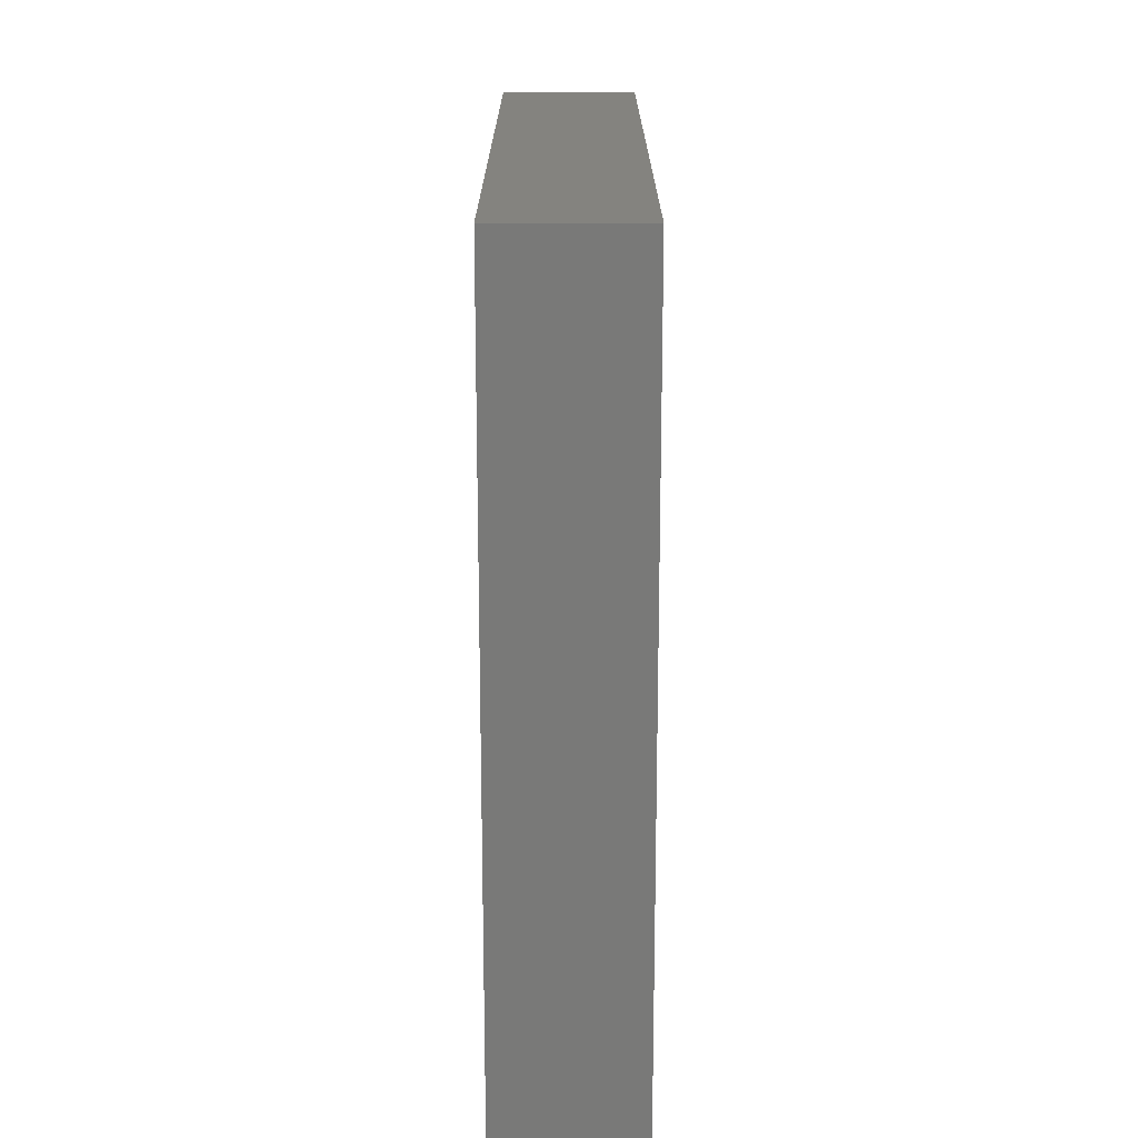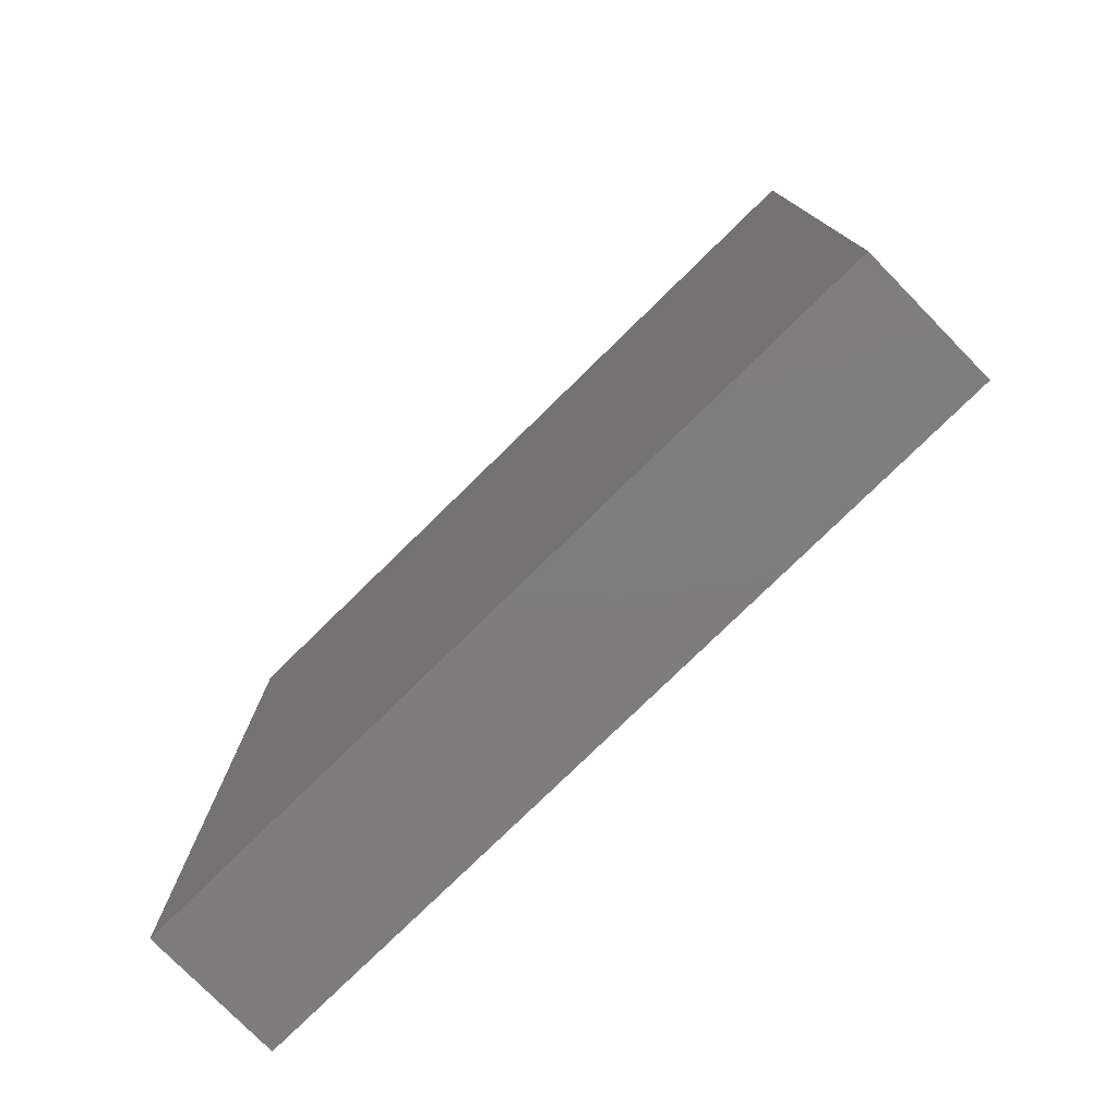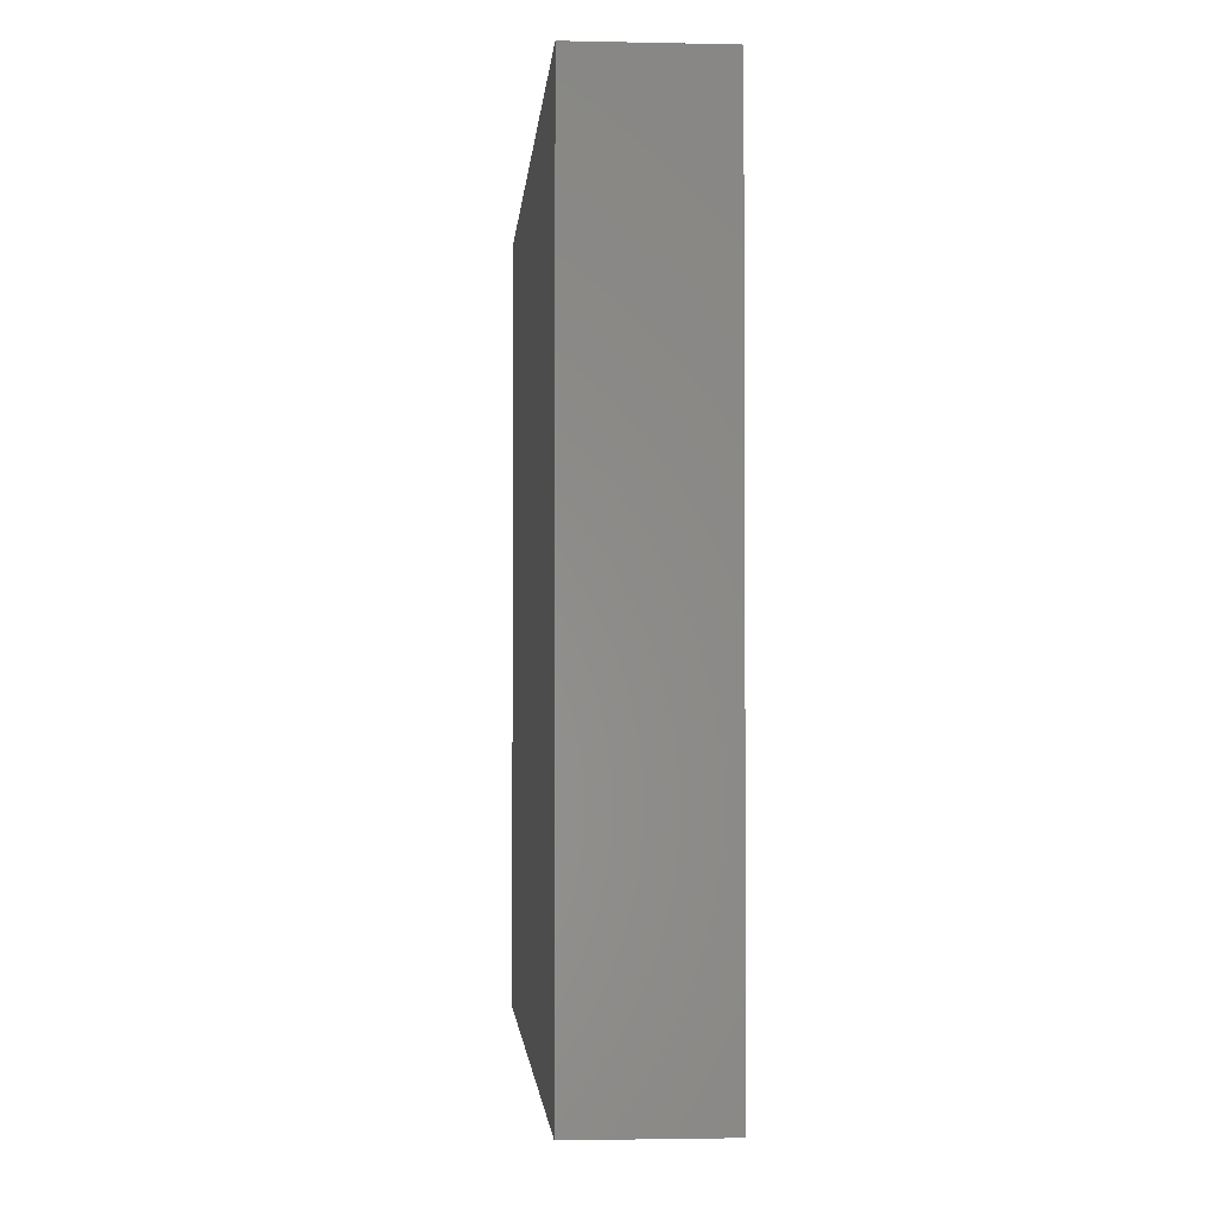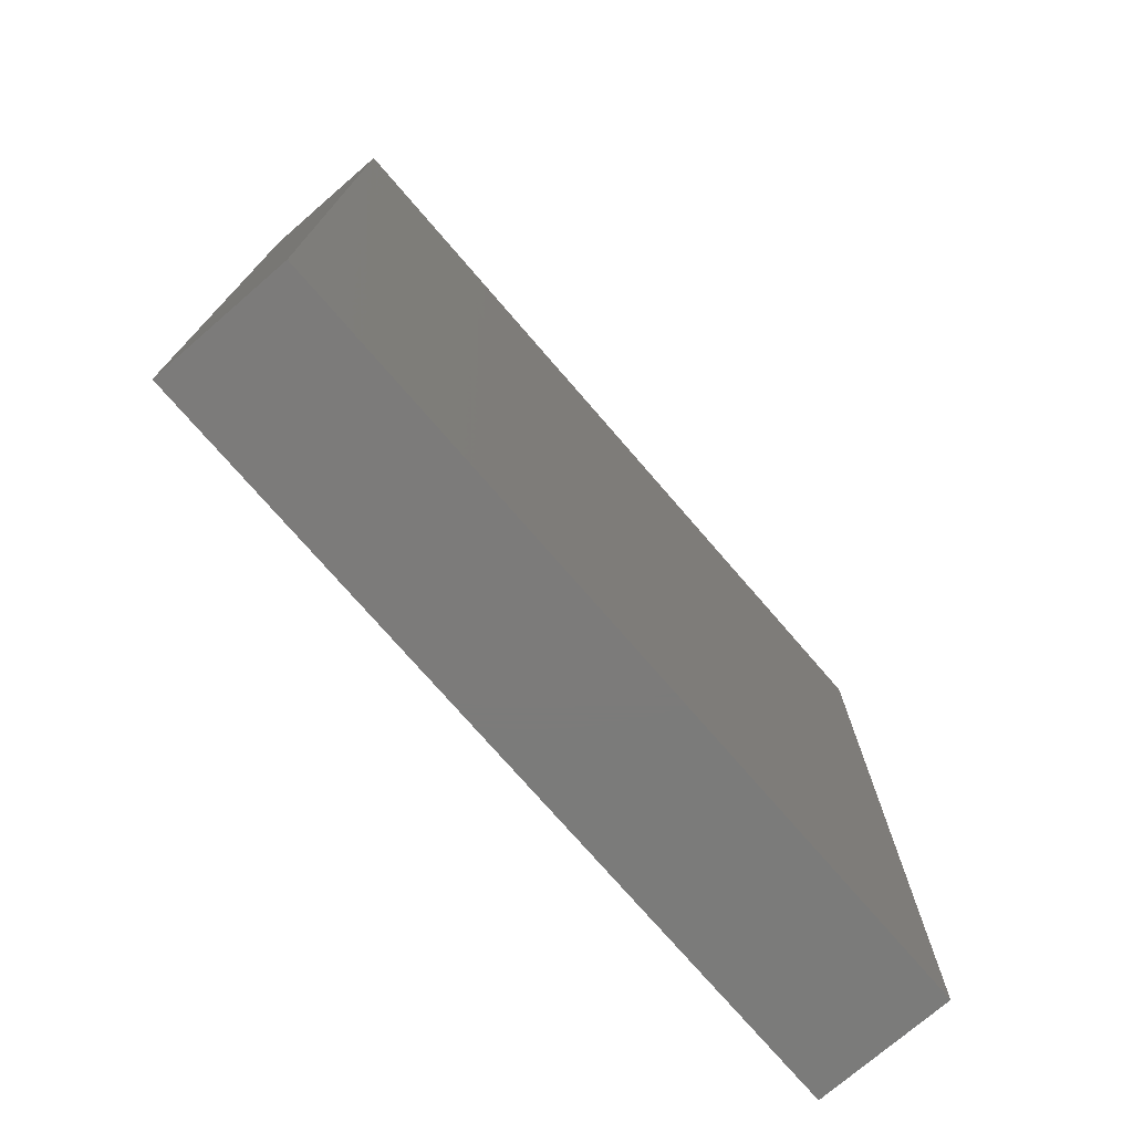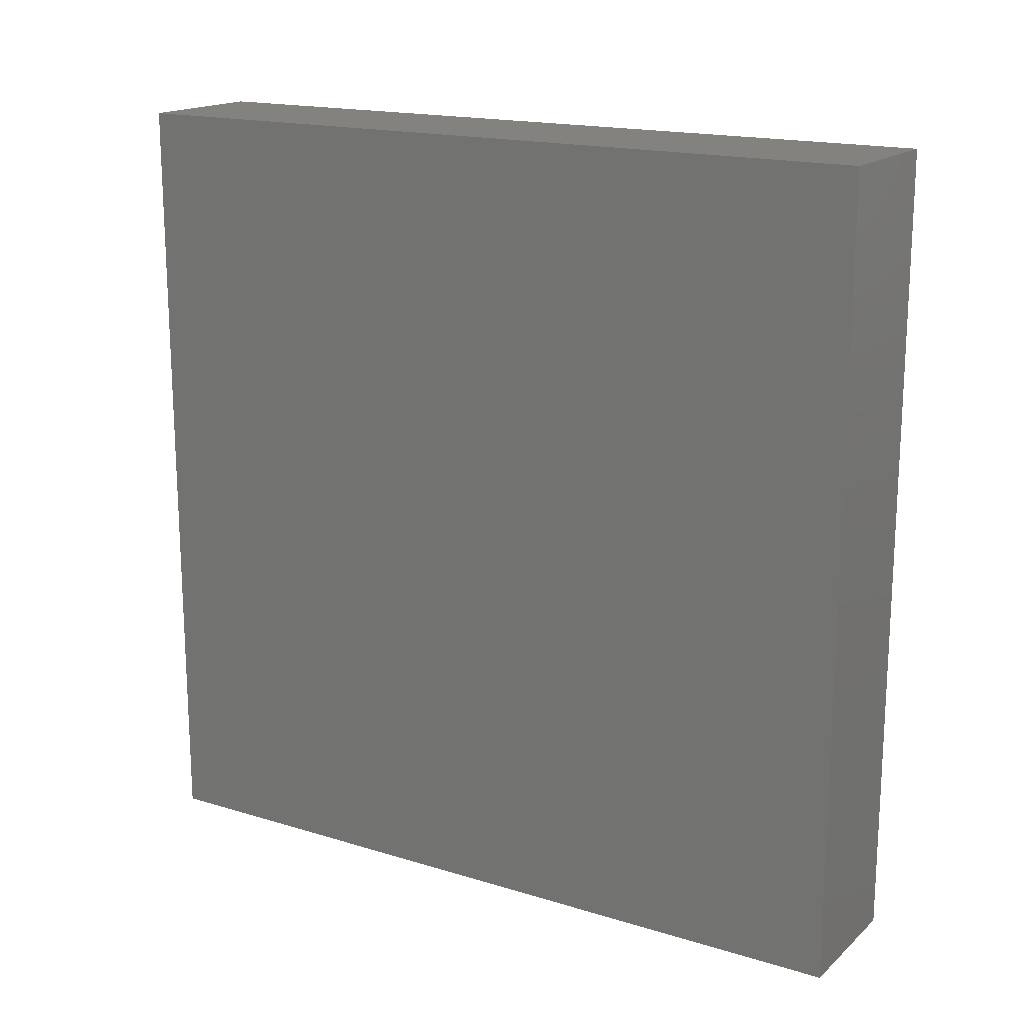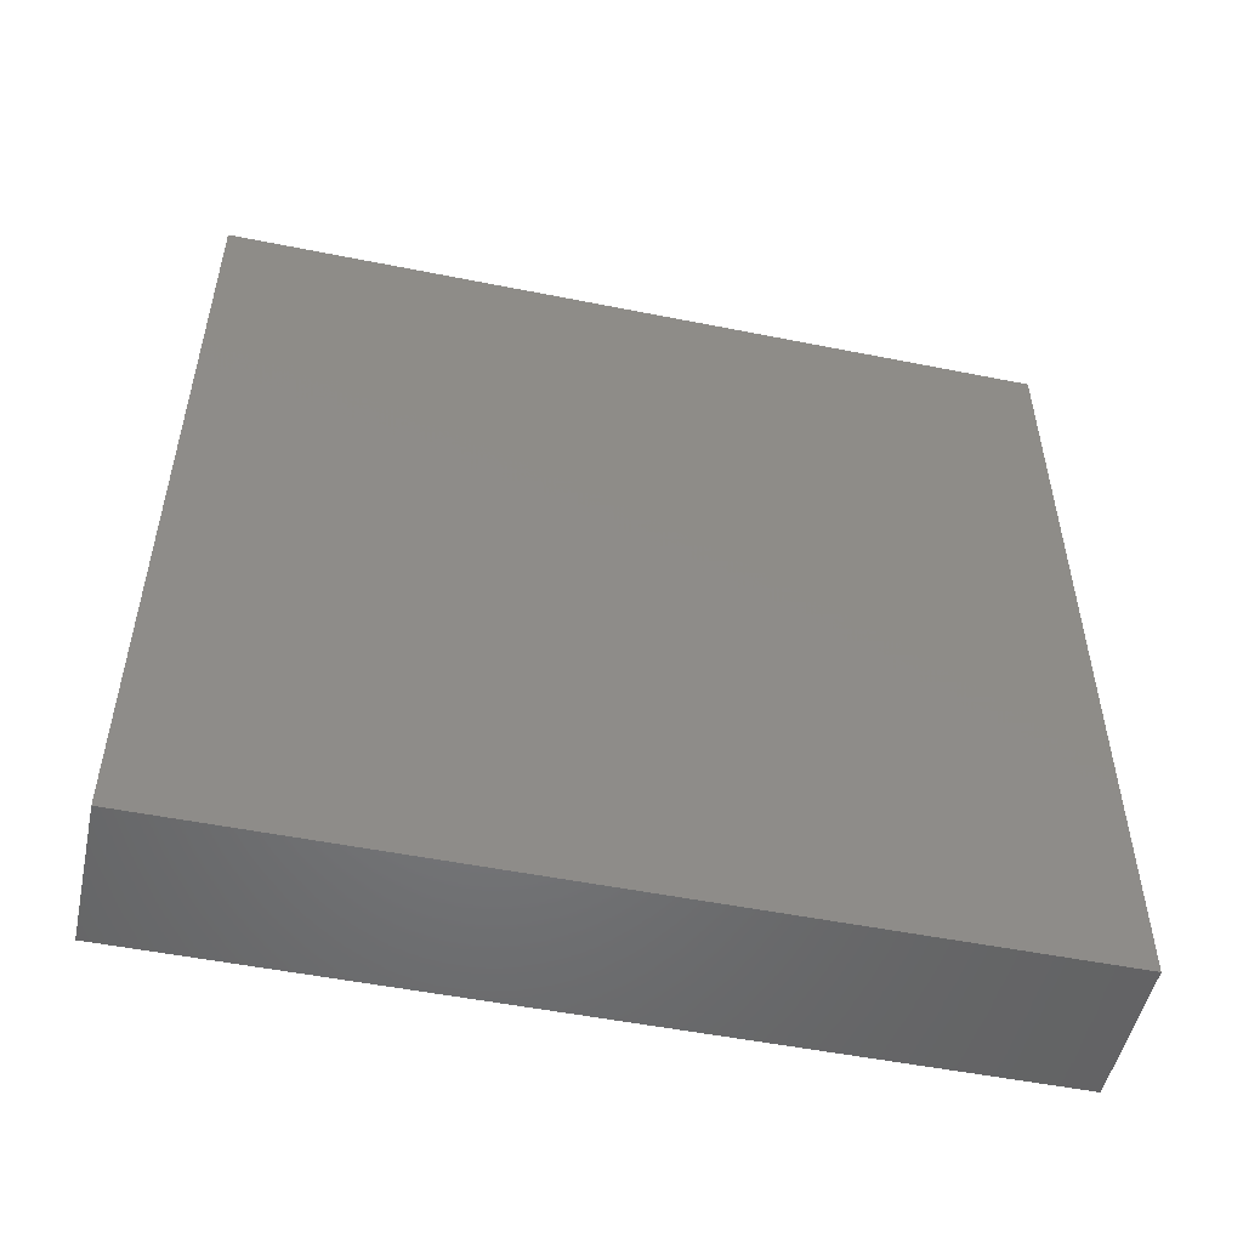
<metadata>
{"format":"stl","ext":"stl","renderer":"f3d","projection":"perspective","resolution":1024,"background":"white","views":[{"elev":18.4,"azim":-0.0,"up":"+Y"},{"elev":-77.5,"azim":-45.6,"up":"+Z"},{"elev":-2.3,"azim":175.6,"up":"+Z"},{"elev":-74.6,"azim":-139.2,"up":"+Y"},{"elev":17.1,"azim":-58.5,"up":"+Z"},{"elev":-51.3,"azim":-102.3,"up":"+Y"}]}
</metadata>
<code>
# stl→obj: 8 verts, 12 faces
v 0.02344 -0.3594 -1.818e-17
v 0.02344 -0.3594 0.3594
v 0.02344 1.541e-33 1.156e-33
v 0.02344 2.778e-33 0.3594
v 0.08594 1.995e-17 -2.201e-17
v 0.08594 -0.3594 -2.201e-17
v 0.08594 1.995e-17 0.3594
v 0.08594 -0.3594 0.3594
f 1 2 3
f 3 2 4
f 3 5 1
f 1 5 6
f 7 4 8
f 8 4 2
f 3 4 5
f 5 4 7
f 1 6 2
f 2 6 8
f 5 7 6
f 6 7 8

</code>
